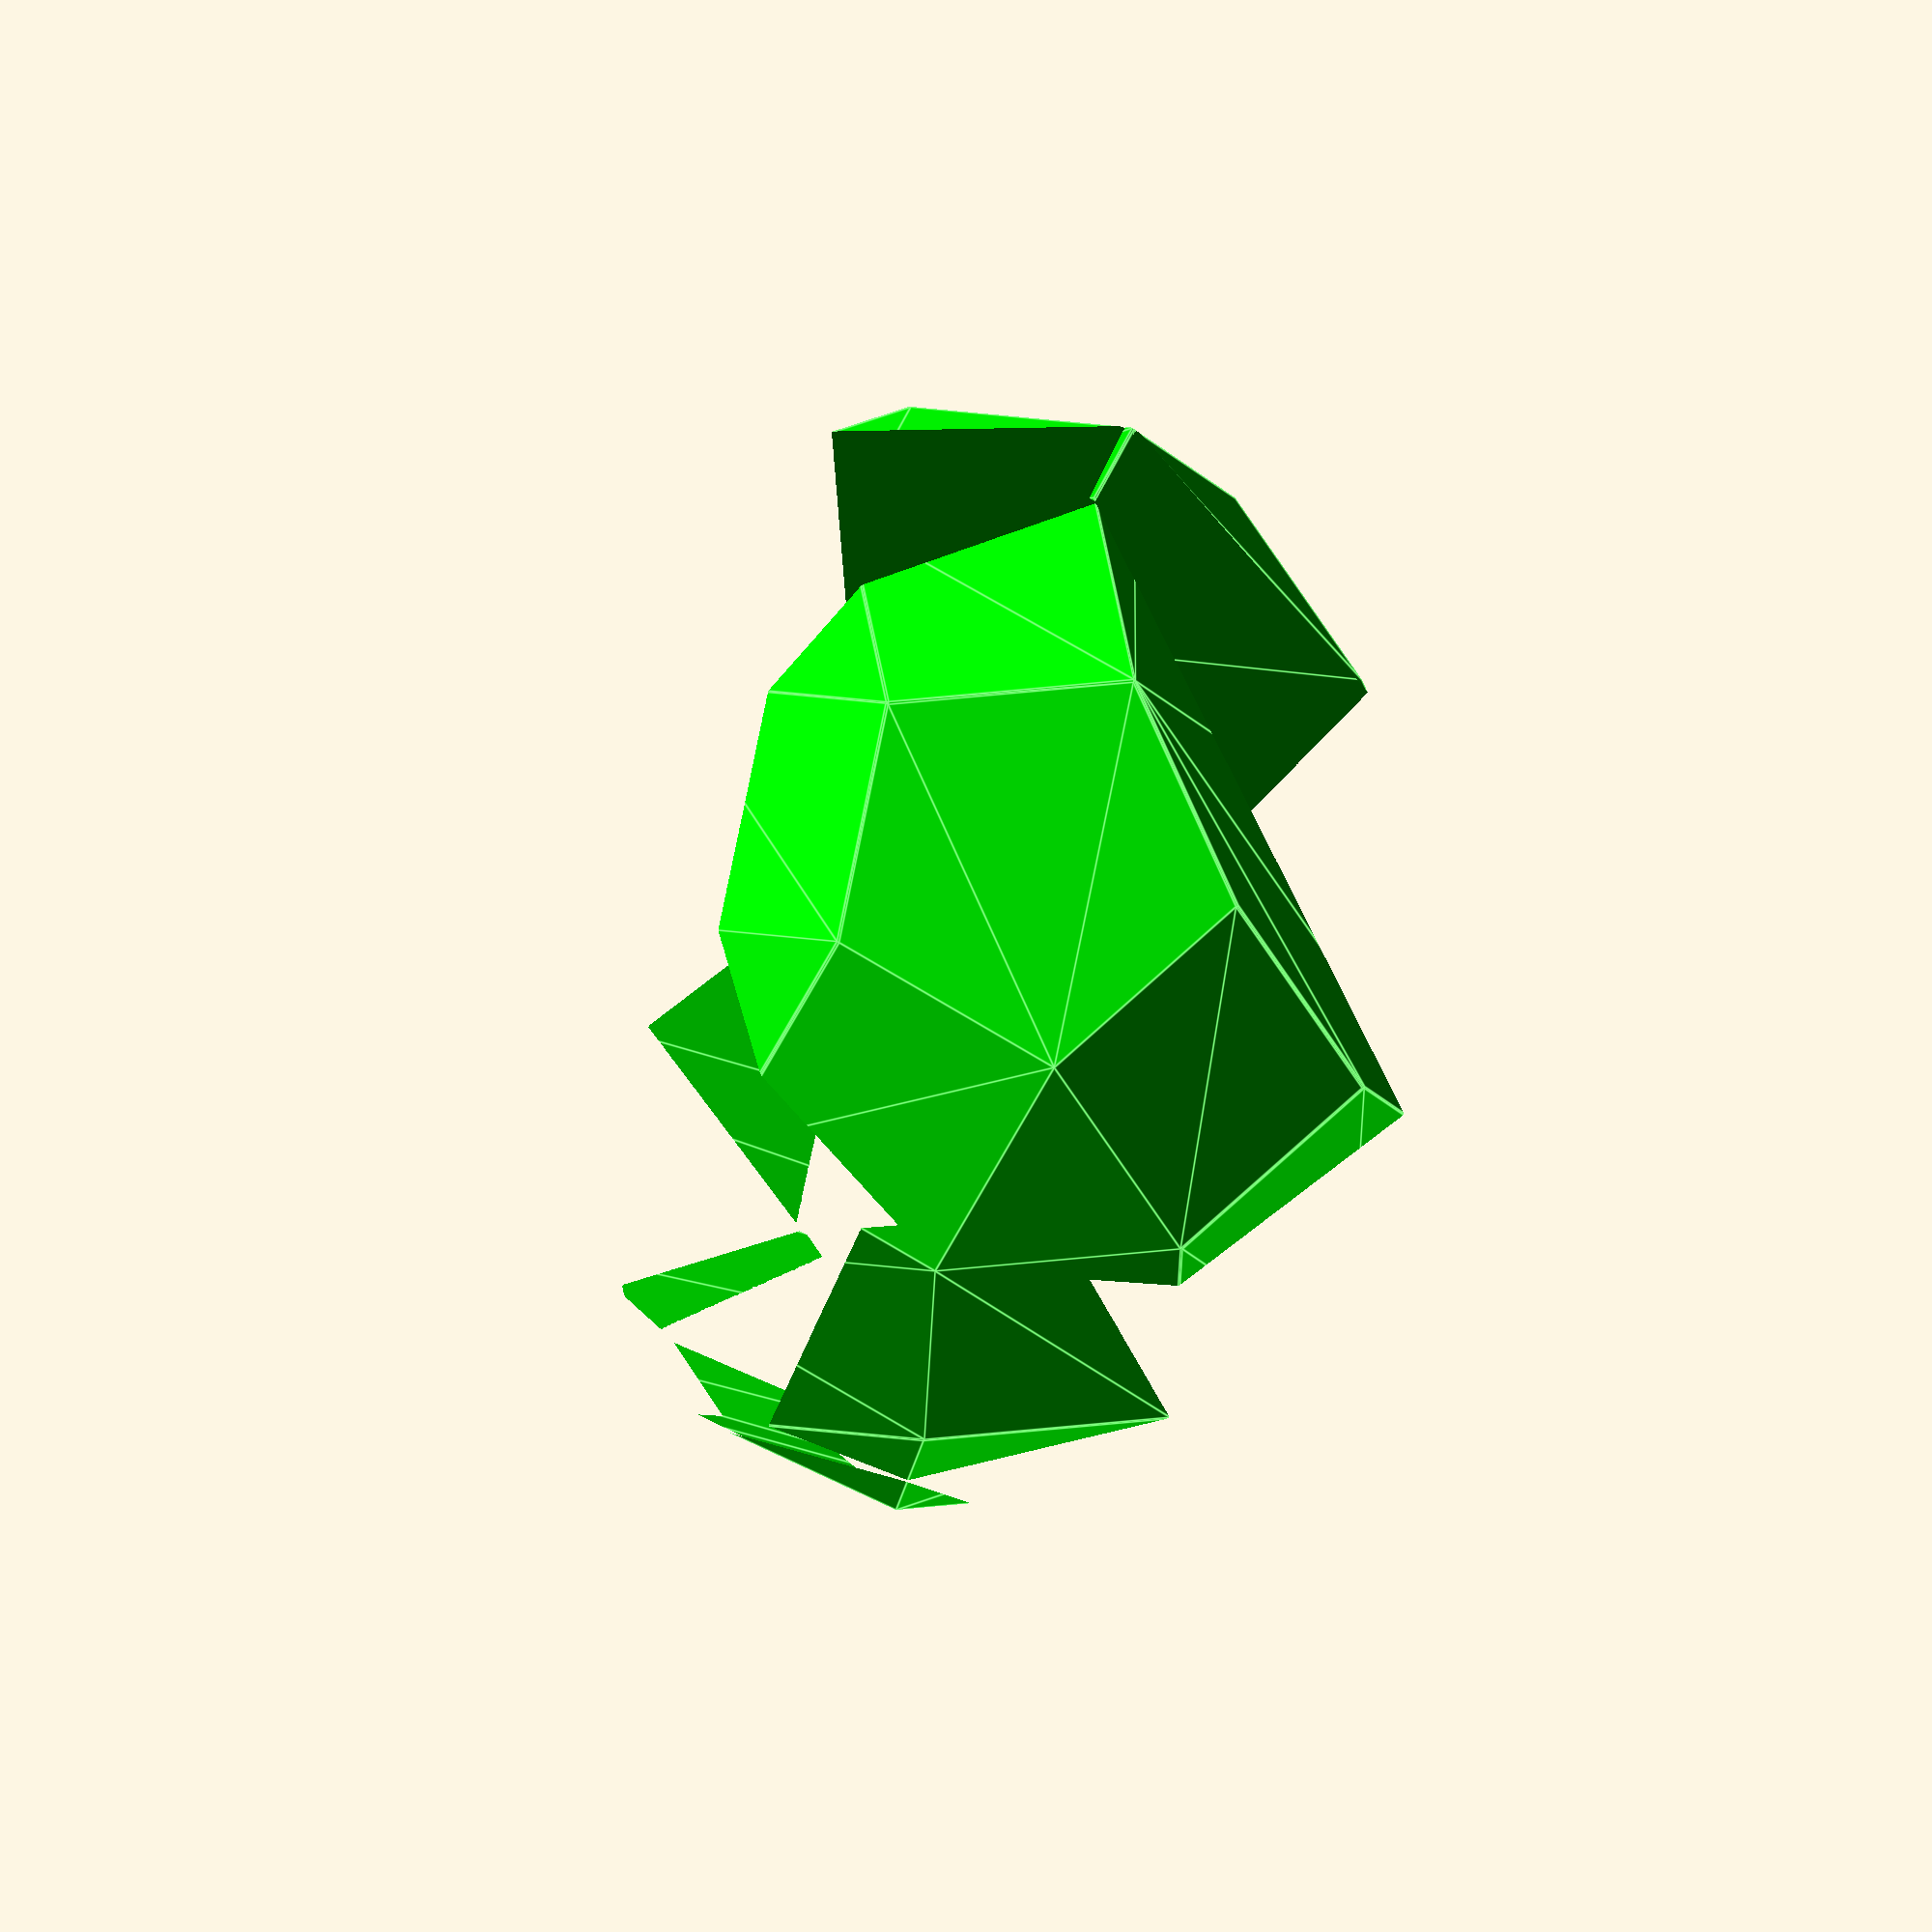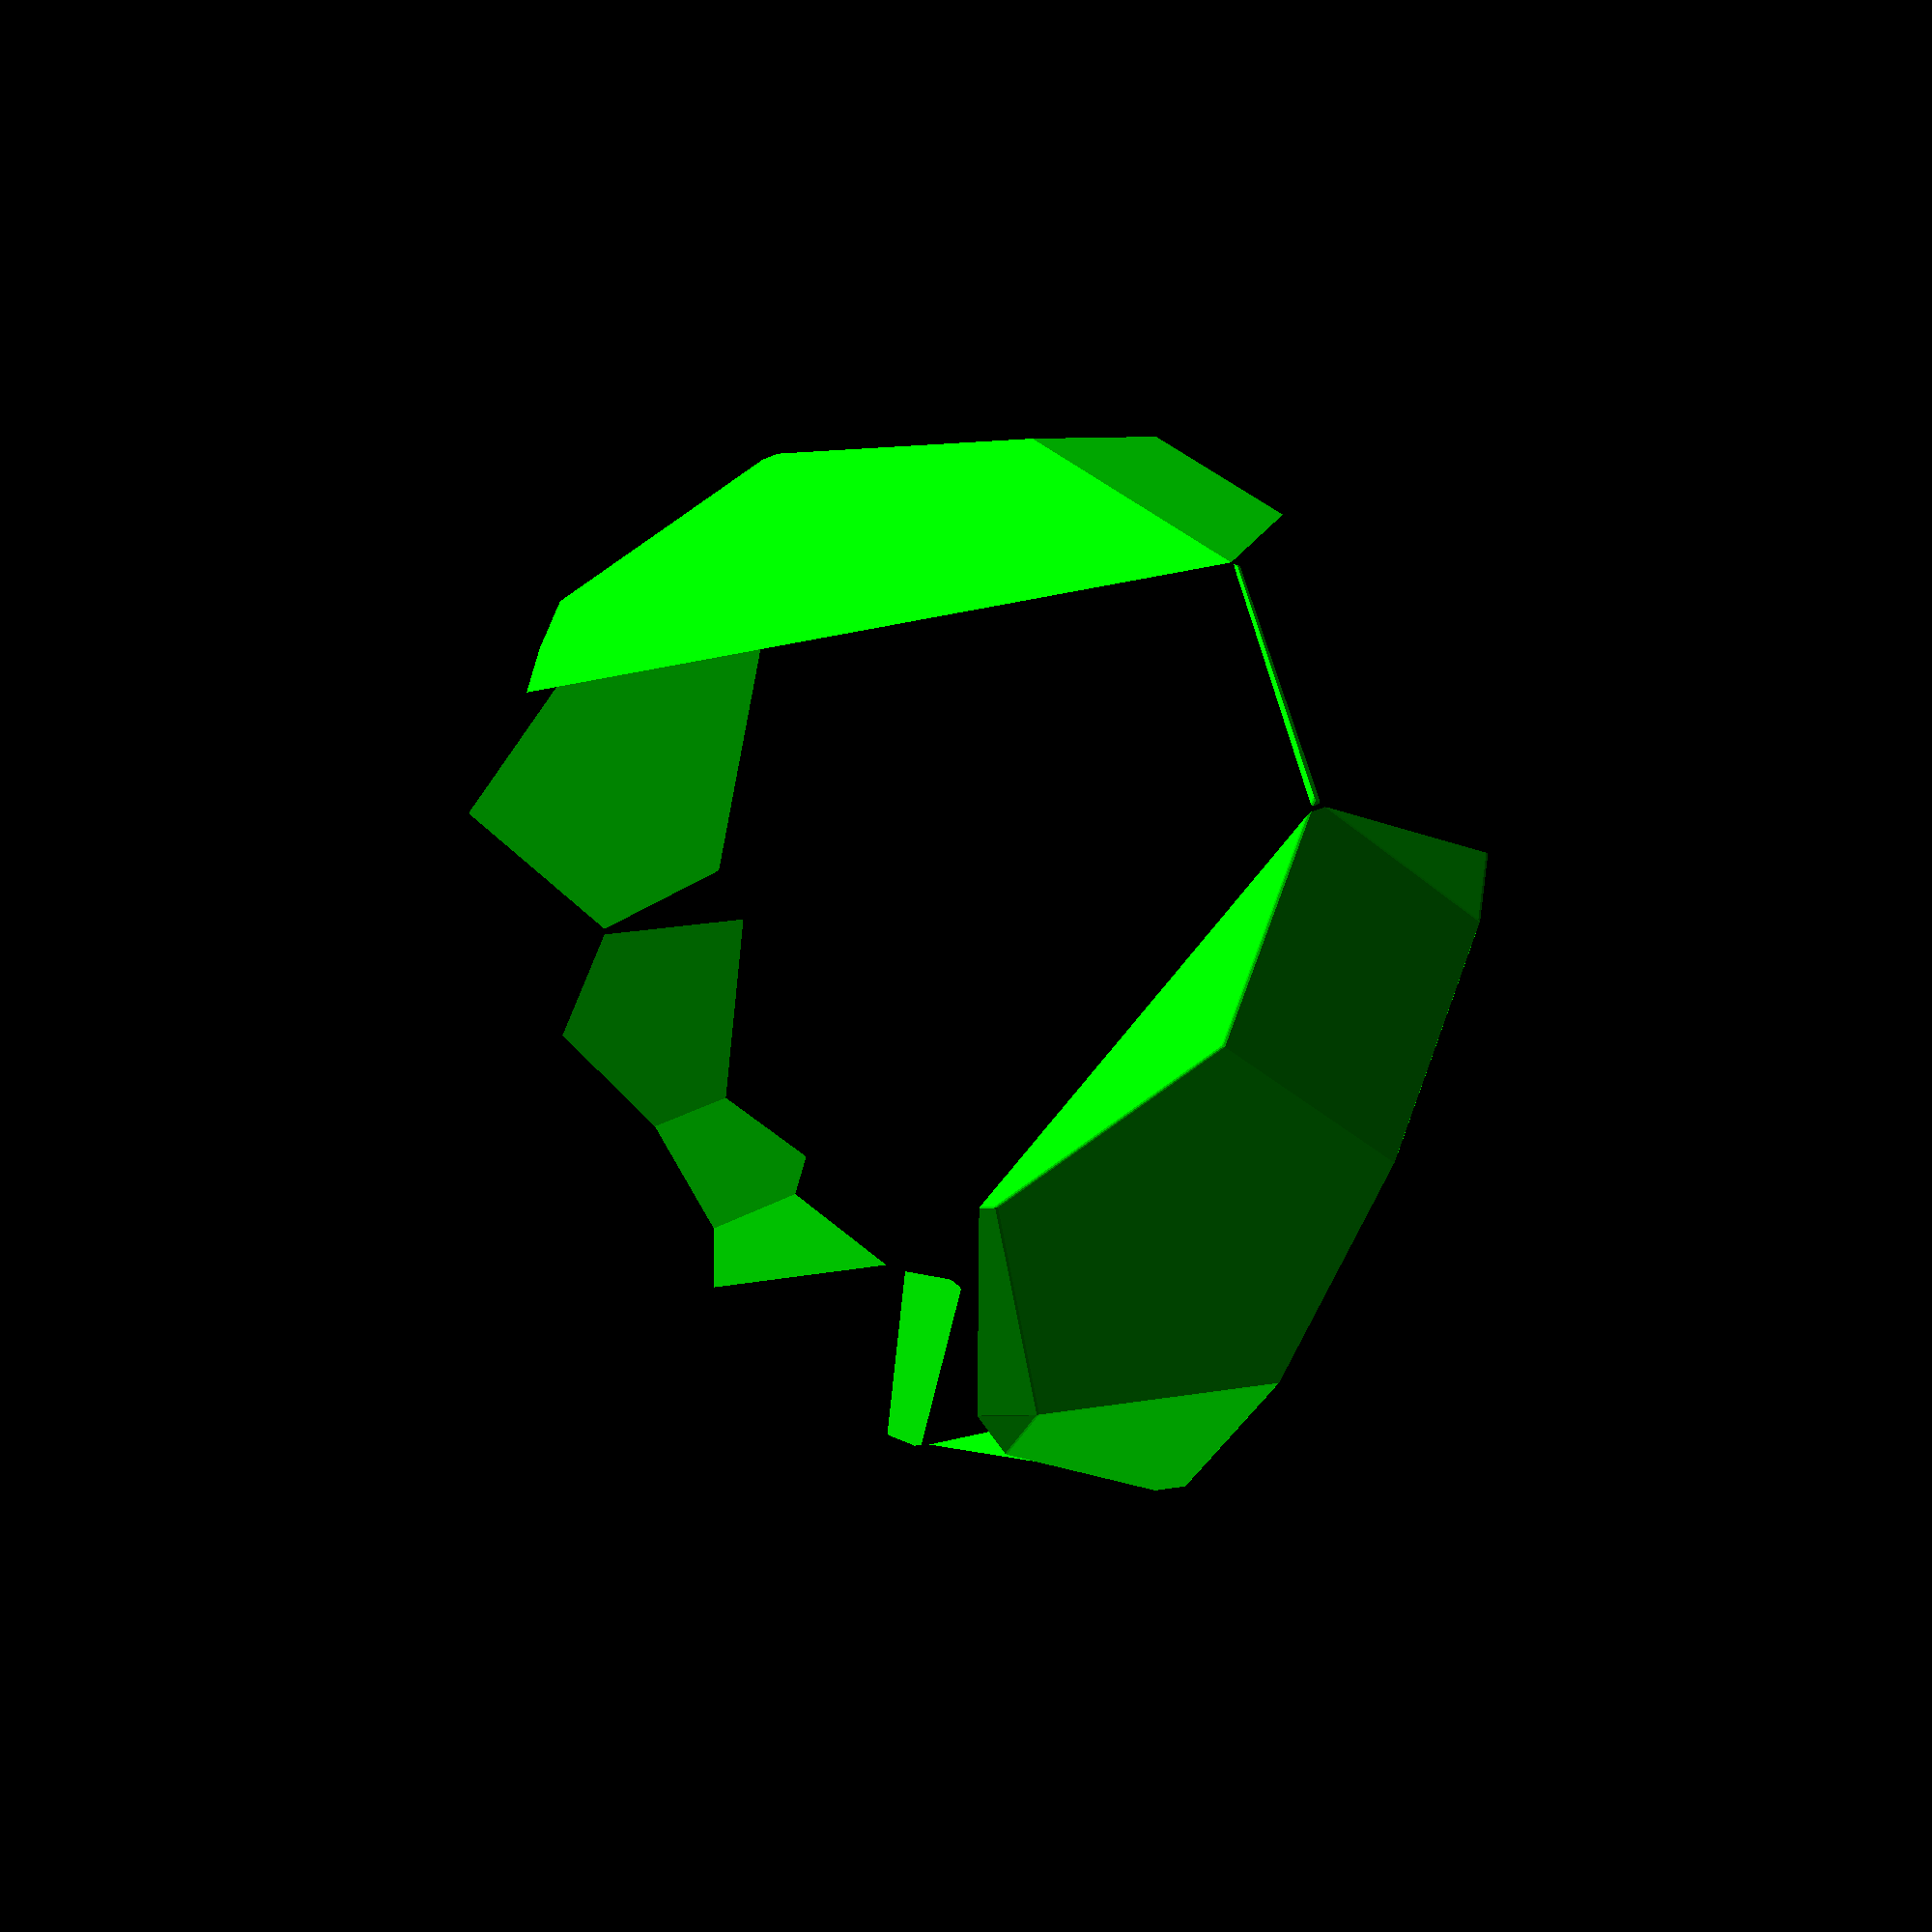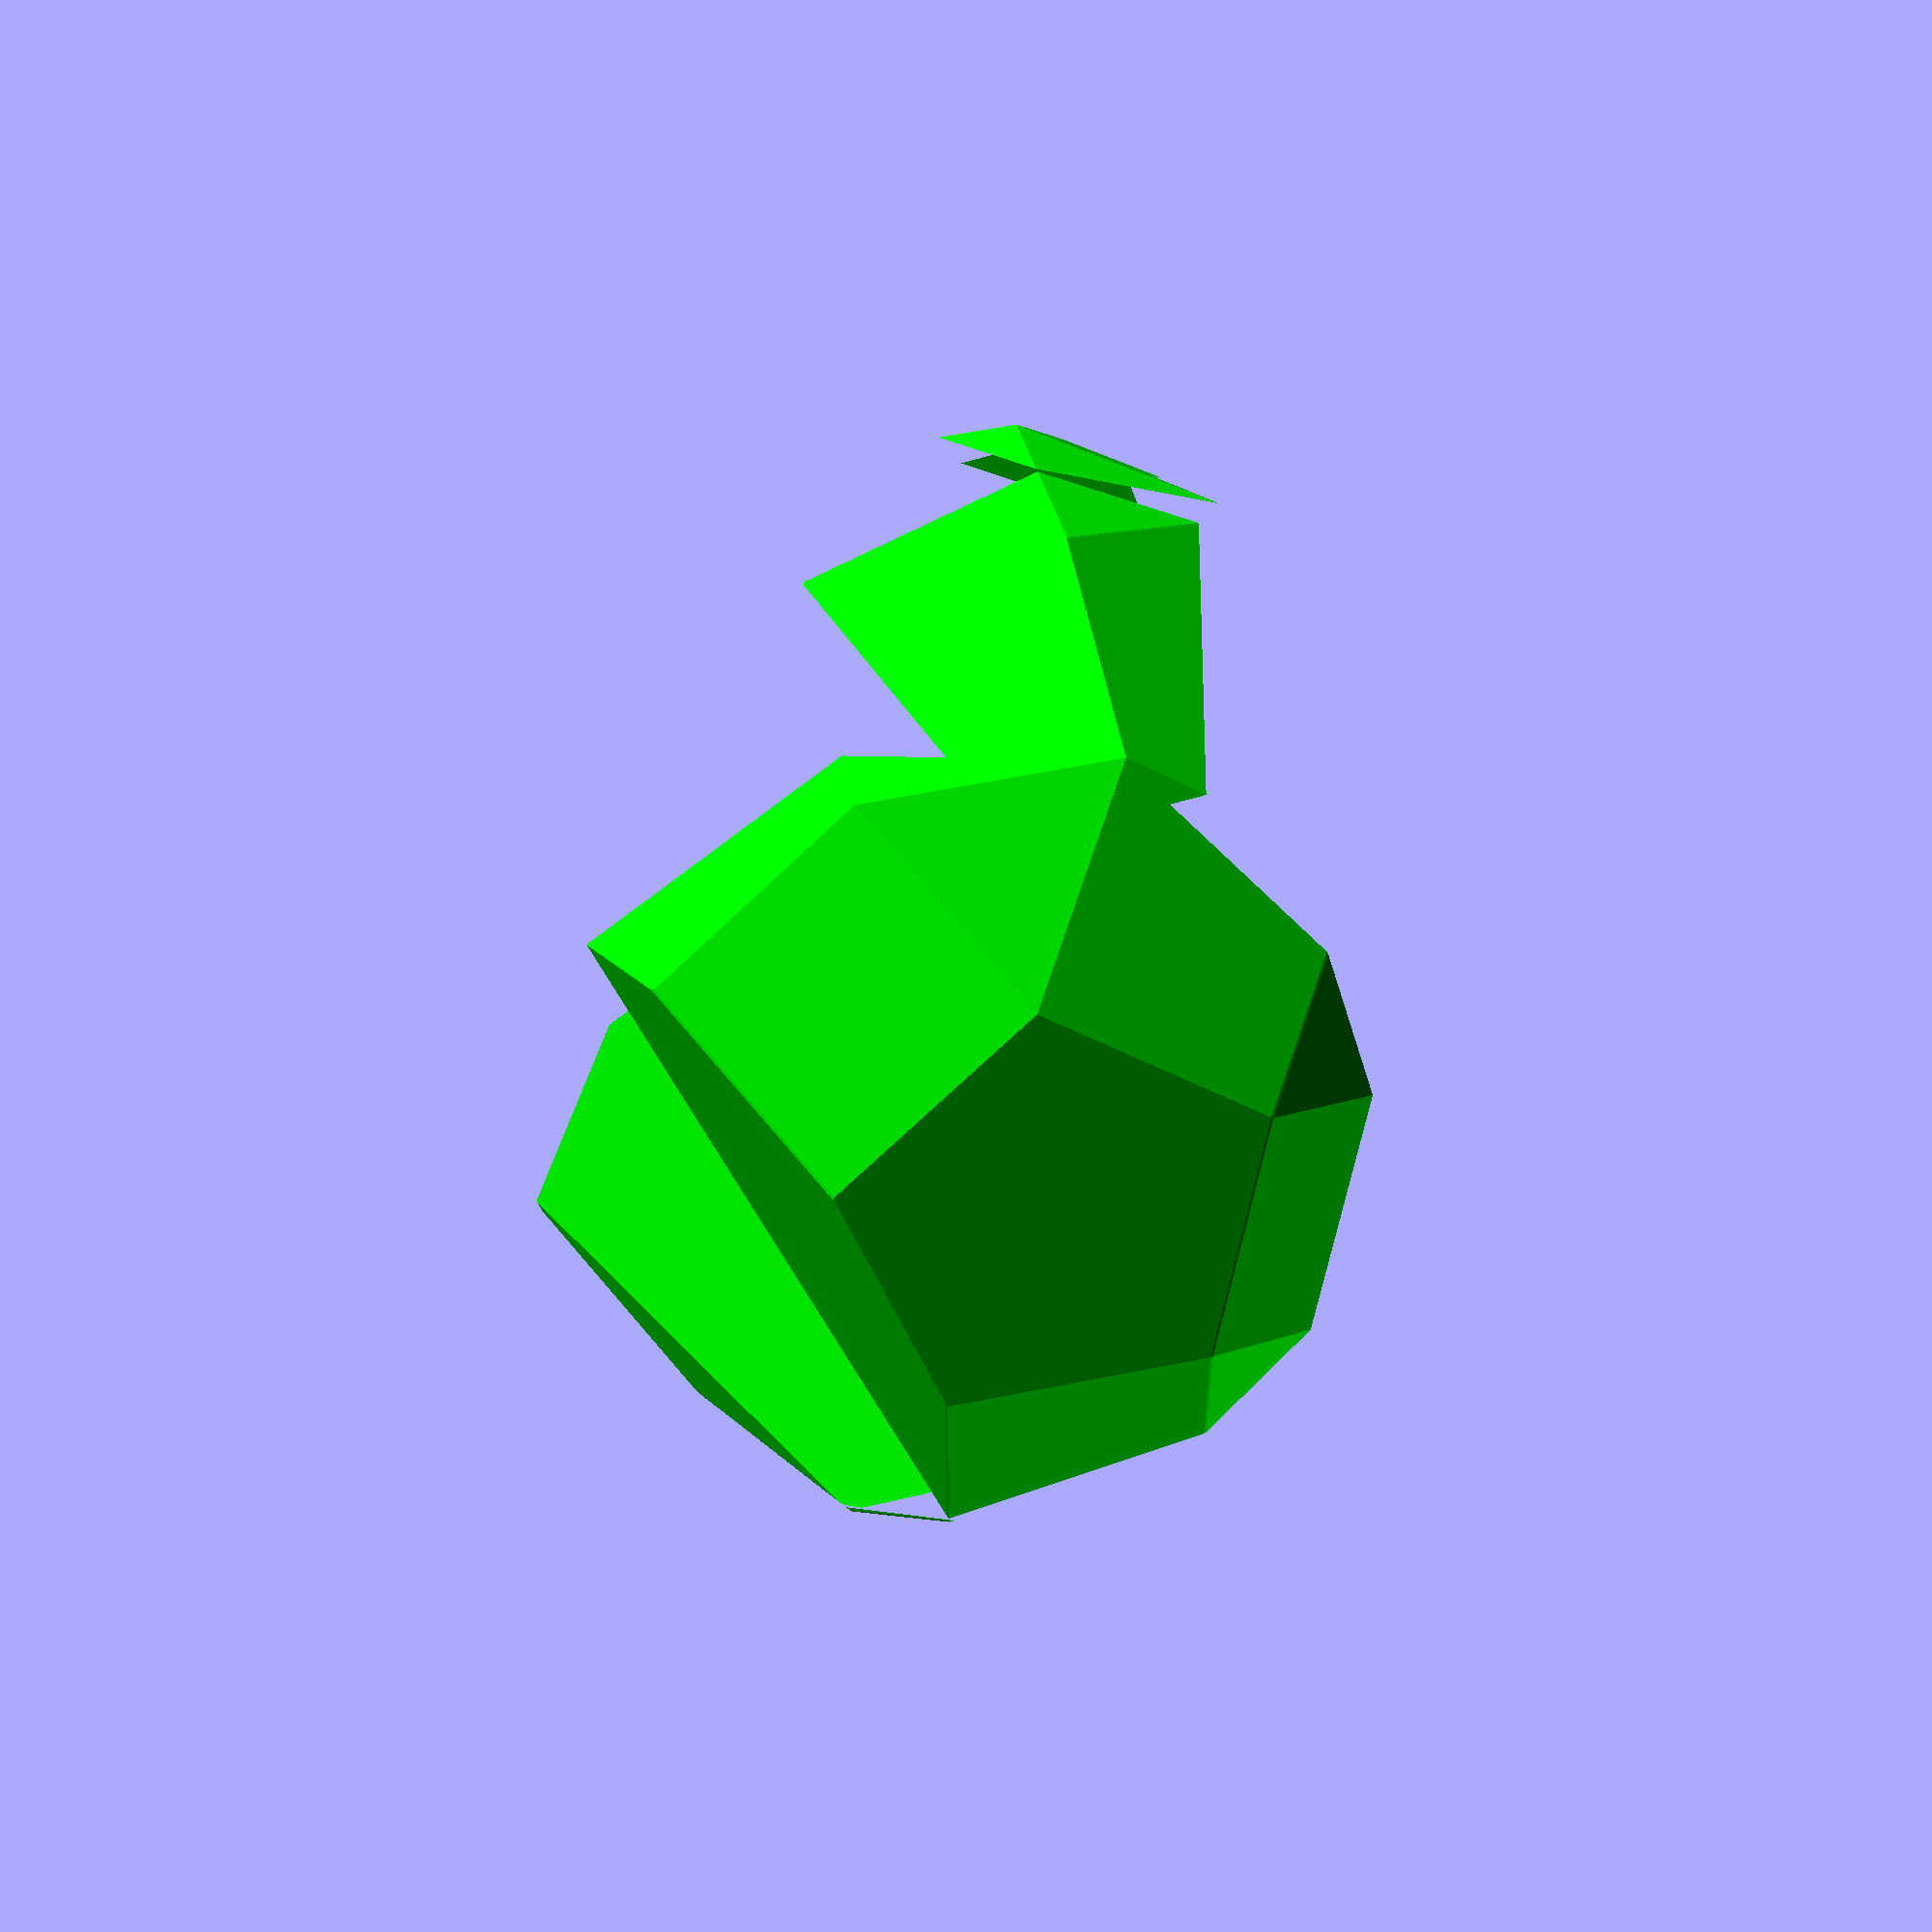
<openscad>
// Auto-generated OpenSCAD file

    inner_points = 10*[[0.7057265485457351, -0.09094884907028836, -2.1180339887490542], [0.7057265485407271, -0.09094884906961656, 2.1180339887507356], [0.16480805396553816, 0.7501261667404855, -2.118033988749827], [0.16480805396053017, 0.7501261667411573, 2.118033988749963], [-0.13534846726503874, -0.6318673436504852, -2.118033988749963], [-0.13534846727004674, -0.6318673436498135, 2.118033988749827], [-0.6762669618452357, 0.20920767216028854, -2.1180339887507356], [-0.6762669618502437, 0.20920767216096034, 2.1180339887490542], [2.0666145112140093, 0.7842756603041526, -0.49999999999768924], [2.066614511212827, 0.7842756603043113, 0.5000000000023108], [-1.496236429937139, -1.5070918530244133, -0.5000000000015379], [-1.496236429938321, -1.5070918530242545, 0.4999999999984621], [1.189538758212475, -0.8432292128820578, -1.670820393248405], [1.5809510579168244, -1.4518368117400606, 0.5000000000020912], [-0.7104164554105592, 2.1110141294109295, -0.5000000000011826], [-0.7104164554117414, 2.111014129411088, 0.4999999999988174], [0.3484637424017012, -1.3841477074622546, -1.6708203932493135], [0.7398760421060506, -1.9927553063202574, 0.5000000000011826], [-1.551491471221333, 1.5700956348307327, -0.5000000000020912], [-1.5514914712225152, 1.570095634830891, 0.4999999999979088], [1.2066135049926328, -1.794132441507042, -0.36180339887328655], [0.7228012953227978, -1.0418520776948579, 1.809016994375959], [-0.6933417086273064, 1.16011090078553, -1.809016994375959], [-0.6933417086315835, 1.1601109007861032, 1.8090169943739358], [1.5362487904951605, 1.0376601608124174, -1.3090169943733039], [1.5362487904920659, 1.0376601608128326, 1.309016994376591], [-1.5067892037965744, -0.9194013377221607, -1.309016994376591], [-1.506789203799669, -0.9194013377217455, 1.3090169943733039], [2.0942420318555155, -0.7543180836233406, 2.587389943224604e-12], [-0.10772094662544573, -2.170461087577722, 2.0876308632757284e-13], [1.5533235372772314, 0.08675693218717659, -1.6180339887480804], [1.5533235372734056, 0.08675693218768951, 1.6180339887517095], [0.678099027903047, 1.447644894857364, -1.618033988749331], [0.6780990278992212, 1.4476448948578768, 1.618033988750459], [-0.6486394412037297, -1.3293860717672048, -1.618033988750459], [-0.6486394412075556, -1.3293860717666919, 1.618033988749331], [-1.5238639505779141, 0.031501890902982464, -1.6180339887517095], [-1.52386395058174, 0.03150189090349539, 1.6180339887480804], [2.08368925799608, -0.1666275683210884, -0.8090169943724658], [2.083689257994167, -0.16662756832083173, 0.8090169943774291], [-0.6380866673442945, -1.9170765870694573, -0.8090169943754059], [-0.6380866673462073, -1.9170765870692006, 0.809016994374489], [1.719904478931324, -1.0966137133903227, -0.8618033988727903], [1.5703982840554762, -0.8641462964375515, 1.309016994376933], [-0.1800507346897975, 1.857629628902408, -1.309016994375463], [-0.18005073469289257, 1.8576296289028231, 1.3090169943744319], [0.3590165162611366, -1.9718382227645073, -0.8618033988742605], [0.2095103213852889, -1.7393708058117359, 1.309016994375463], [-1.5409386973599848, 0.9824051195282235, -1.309016994376933], [-1.5409386973630799, 0.9824051195286387, 1.309016994372962]];

    outer_points = 10*[[1.2164351229694326, -0.4552393565390054, 1.81634542347101], [-1.8825899471092338, -0.5445384218729208, -1.070234075166359], [1.2010095010844373, 0.5445384218729208, 1.80197726481464], [-1.898015568994229, 0.4552393565390054, -1.0846022338227295], [1.898015568994229, -0.4552393565390054, 1.0846022338227295], [-1.2010095010844373, -0.5445384218729208, -1.80197726481464], [1.8825899471092338, 0.5445384218729208, 1.070234075166359], [-1.2164351229694326, 0.4552393565390054, -1.81634542347101], [-1.0701074495480267, -0.4893485643329636, 1.8977555181073444], [-1.8016880300626414, -0.5104292140789626, 1.2163265339716638], [1.817113651947637, -0.4893485643329636, -1.2019583753152931], [1.0855330714330222, -0.5104292140789626, -1.8833873594509738], [0.9030594368115687, -1.3588953396765044, 1.5244523891846673], [-0.6739085218196809, -2.12810364074632, 0.05558935114624375], [-0.007671924205115532, 2.12810364074632, 0.6761538385020369], [-0.7392525047197304, 2.107022991000321, -0.005275145633643785], [1.5846398828363653, -1.3588953396765044, 0.7927091995363865], [0.007671924205115532, -2.12810364074632, -0.6761538385020369], [0.6739085218196809, 2.12810364074632, -0.05558935114624375], [-0.05767205869493397, 2.107022991000321, -0.7370183352819244], [0.2986778374294102, -2.1953274817801613, 0.27820275819814366], [-1.3032493017093665, -1.34686135618262, -1.2139084489020384], [1.3032493017093665, 1.34686135618262, 1.2139084489020384], [-1.343634104101889, 1.2705908488966635, -1.2515247766201674], [-0.275339197244193, 0.02759492876997861, 2.2157379862851325], [-2.1906420225408336, -0.02759492876997861, 0.4317337448986074], [2.1906420225408336, 0.02759492876997861, -0.4317337448986074], [0.275339197244193, -0.02759492876997861, -2.2157379862851325], [-0.8642951747413561, -1.808614991745605, 0.9838565139549793], [0.920105599018874, -1.808614991745605, -0.9318720275804797], [0.3040014481556744, -0.7747280055397205, 2.072063612549453], [-2.0634430414083775, -0.842946421127637, -0.1330869019522355], [0.2790422676481473, 0.842946421127637, 2.0488154434876944], [-2.0884022219159046, 0.7747280055397205, -0.15633507101399402], [2.0884022219159046, -0.7747280055397205, 0.15633507101399402], [-0.2790422676481473, -0.842946421127637, -2.0488154434876944], [2.0634430414083775, 0.842946421127637, 0.1330869019522355], [-0.3040014481556744, 0.7747280055397205, -2.072063612549453], [-0.49076680414815965, -1.2916714986426625, 1.754081144371665], [-1.6744890489301856, -1.325780706436621, 0.6515058871208207], [1.714873851322708, -1.2916714986426625, -0.6138895594026917], [0.5311516065406822, -1.325780706436621, -1.7164648166535361], [0.1082911845077349, -1.8758388327794464, 1.2064699210068792], [-1.4841023960085102, -1.645269355437336, -0.27676127568791475], [0.3812820682730764, 1.645269355437336, 1.460746627575093], [-1.5340207570235642, 1.590079497897379, -0.3232576138114317], [1.2111115122431686, -1.8758388327794464, 0.02248456911970087], [-0.3812820682730764, -1.645269355437336, -1.460746627575093], [1.4841023960085102, 1.645269355437336, 0.27676127568791475], [-0.4312004292881303, 1.590079497897379, -1.5072429656986102]];

    // Convex hull for inner set (I)
    module inner_hull() {
        hull() {
            for (p = inner_points) {
                translate(p) sphere(r=0.1);
            }
        }
    }

    // Convex hull for outer set (O) minus inner hull (O \ I)
    module outer_minus_inner() {
        difference() {
            hull() {
                for (p = outer_points) {
                    translate(p) sphere(r=0.1);
                }
            }
            inner_hull(); // Subtract inner hull
        }
    }

    // Convex hull for outer set (O) minus all translated inner hulls
    module outer_minus_AllTranslationInner() {
        difference() {
            hull() {
                for (p = outer_points) {
                    translate(p) sphere(r=0.1);
                }
            }
            hull() {
                translate([0,0,50]) inner_hull();
                translate([0,0,-50]) inner_hull();
            }; // Subtract translated inner hulls
        }
    }

    // Difference between outer_minus_inner and outer_minus_AllTranslationInner
    module outer_minus_inner_diff() {
        difference() {
            // Outer minus inner
            difference() {
                hull() {
                    for (p = outer_points) {
                        translate(p) sphere(r=0.1);
                    }
                }
                inner_hull();
            }

            // Subtract Outer minus AllTranslationInner
            difference() {
                hull() {
                    for (p = outer_points) {
                        translate(p) sphere(r=0.1);
                    }
                }
                hull() {
                    translate([0,0,50]) inner_hull();
                    translate([0,0,-50]) inner_hull();
                };
            }
        }
    }

    // Rendering all with colors applied
    color([0, 1, 0, 1]) outer_minus_AllTranslationInner(); // Opaque green
    
</openscad>
<views>
elev=45.1 azim=326.6 roll=248.1 proj=o view=edges
elev=335.0 azim=74.0 roll=46.9 proj=p view=solid
elev=251.5 azim=96.4 roll=102.3 proj=p view=wireframe
</views>
